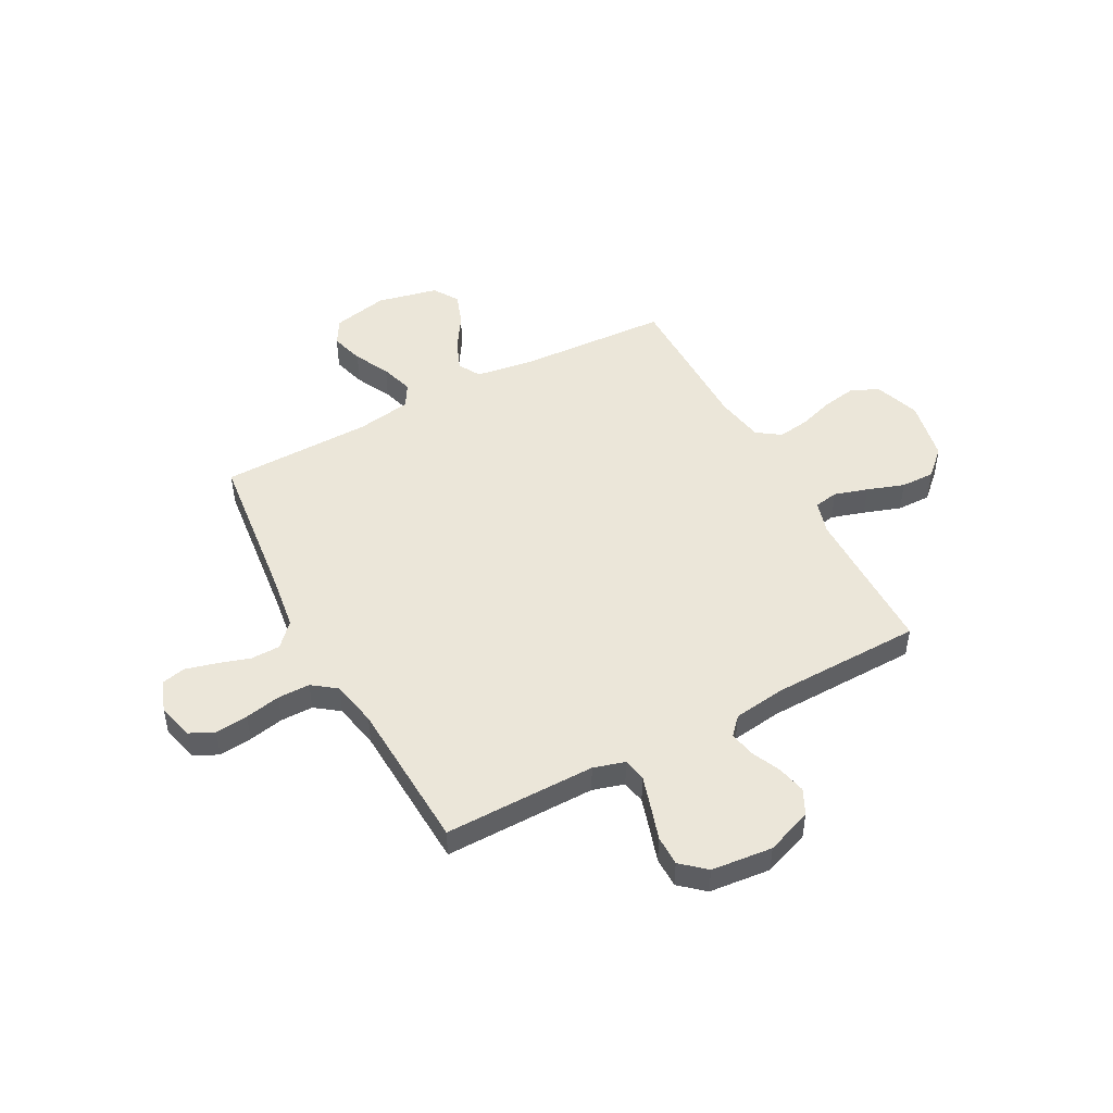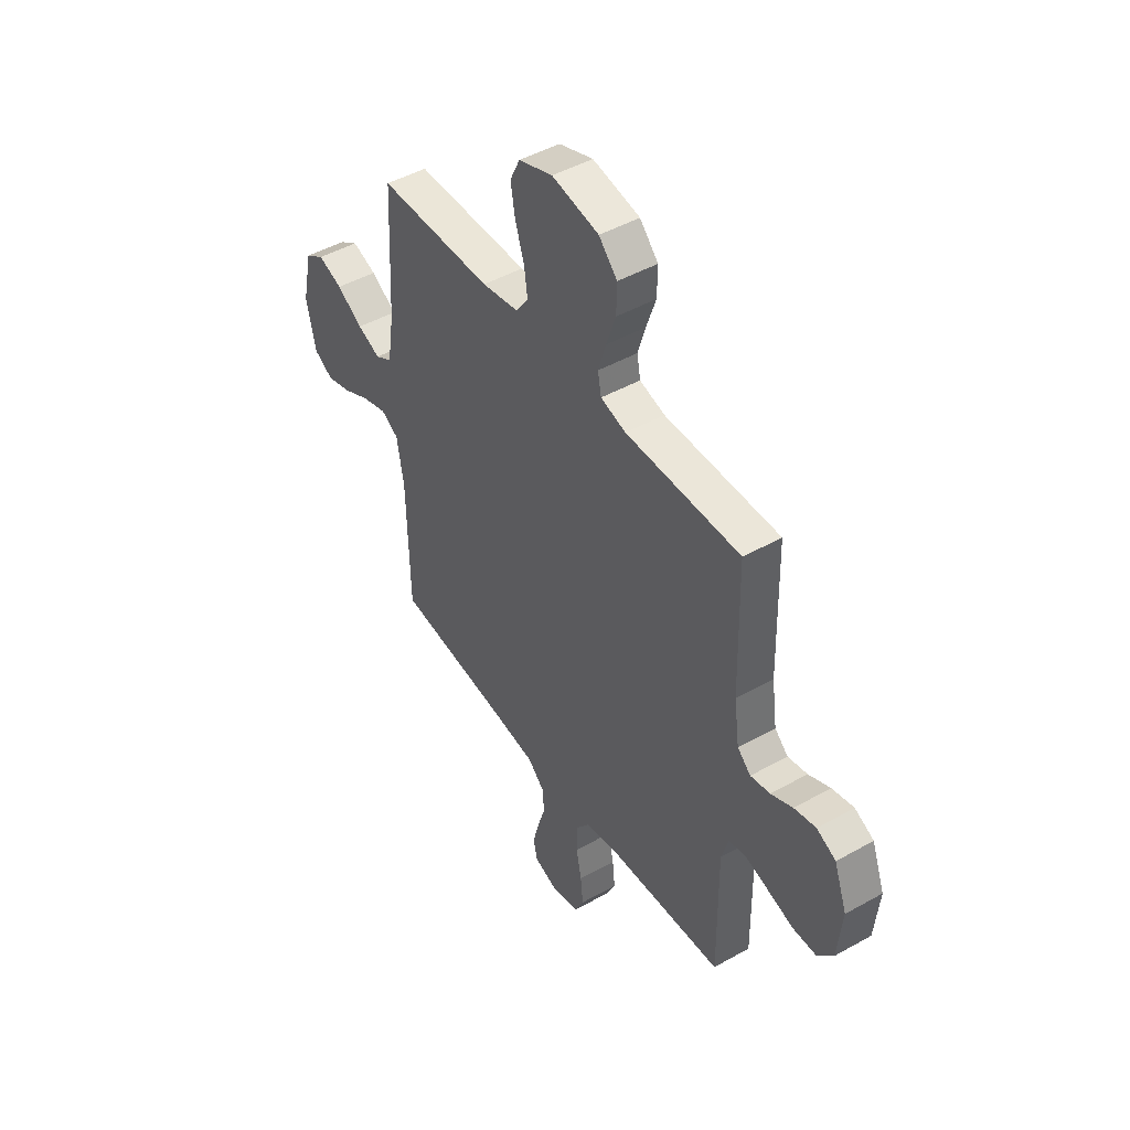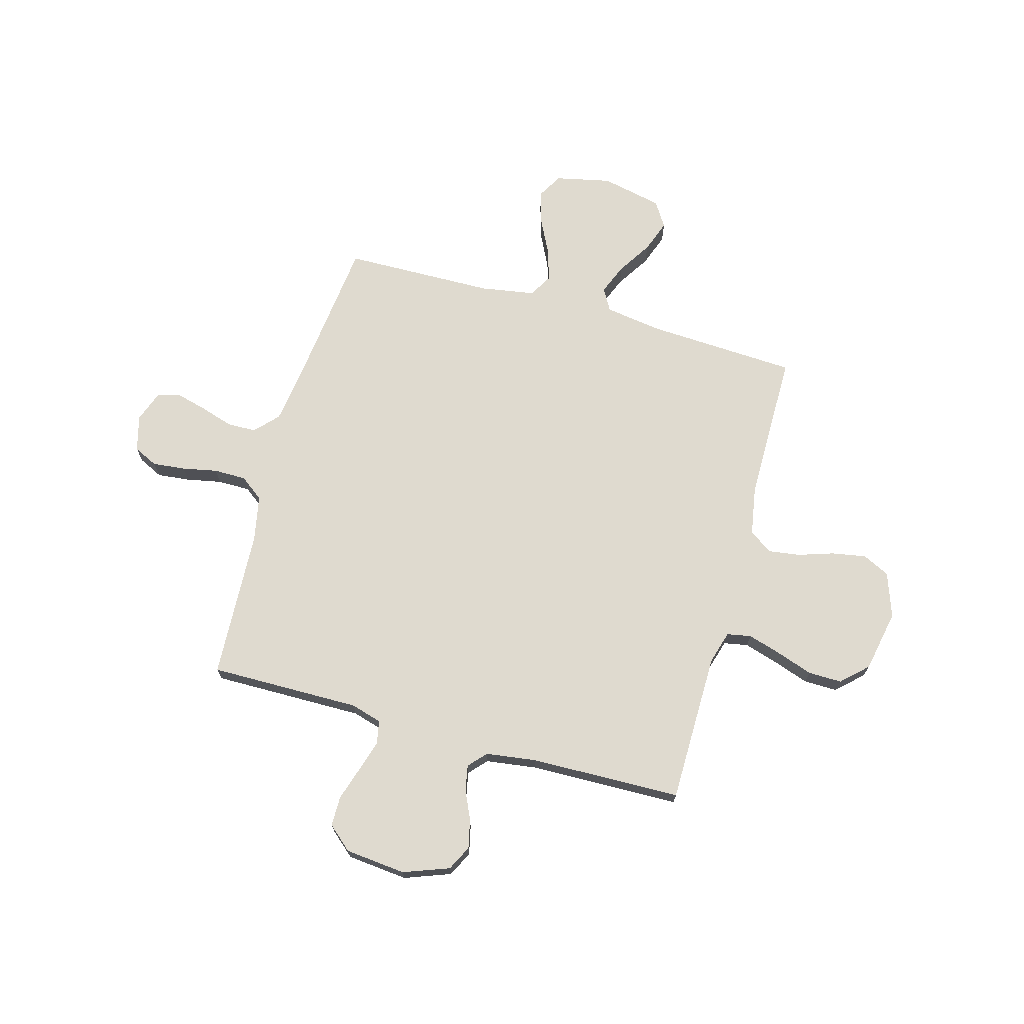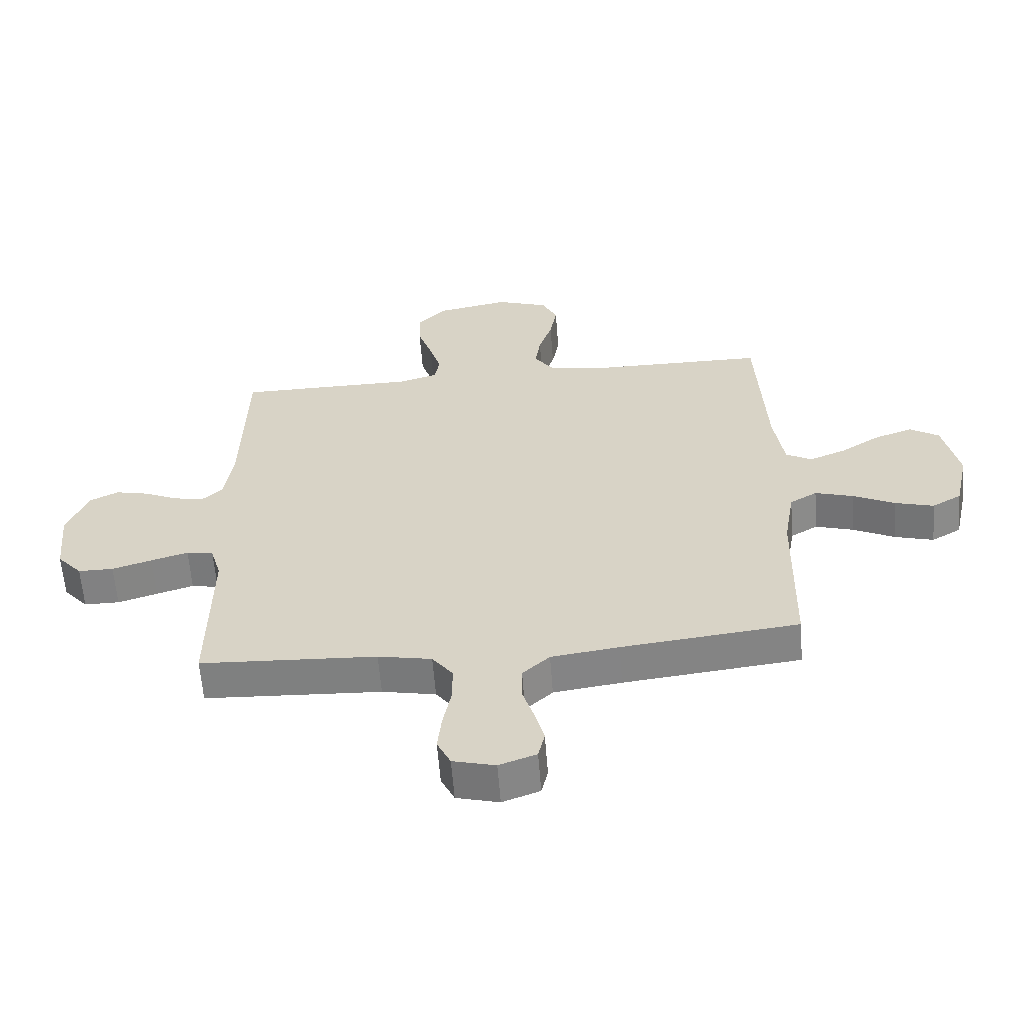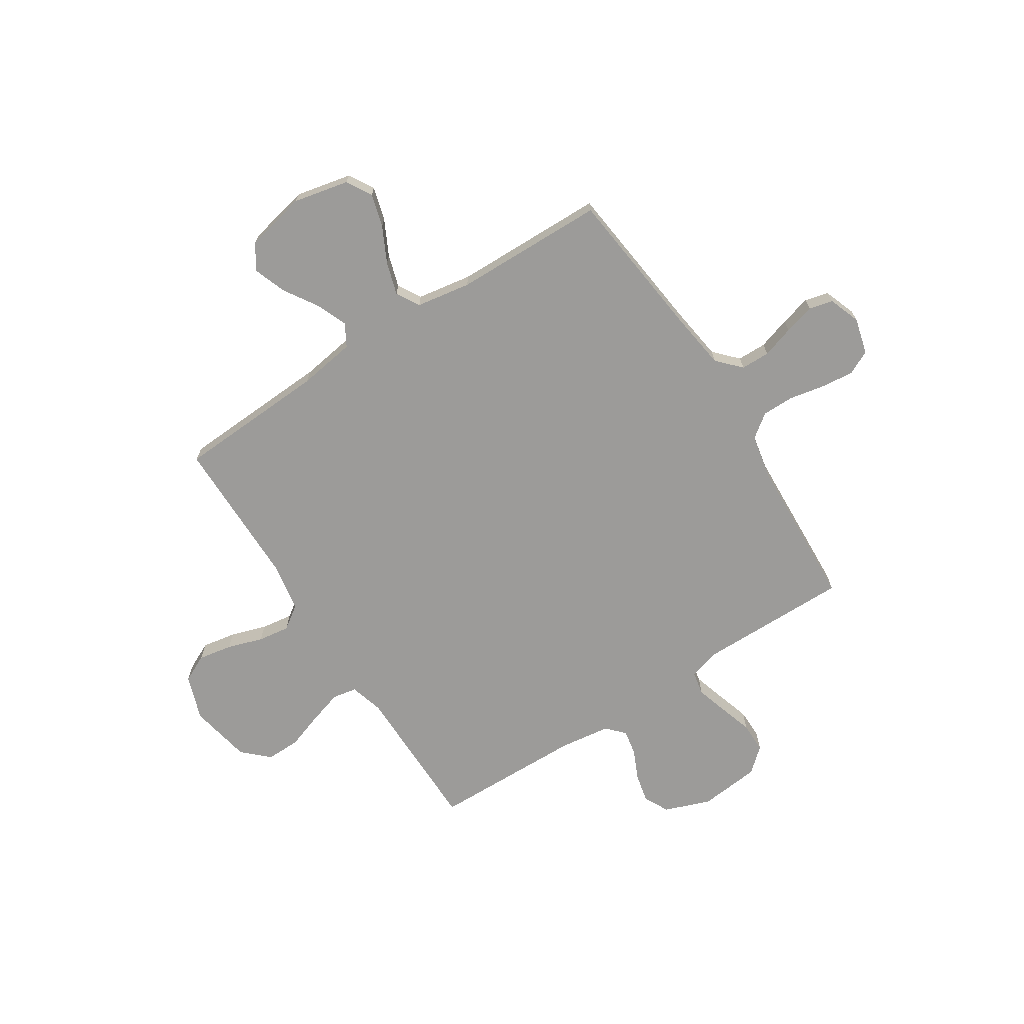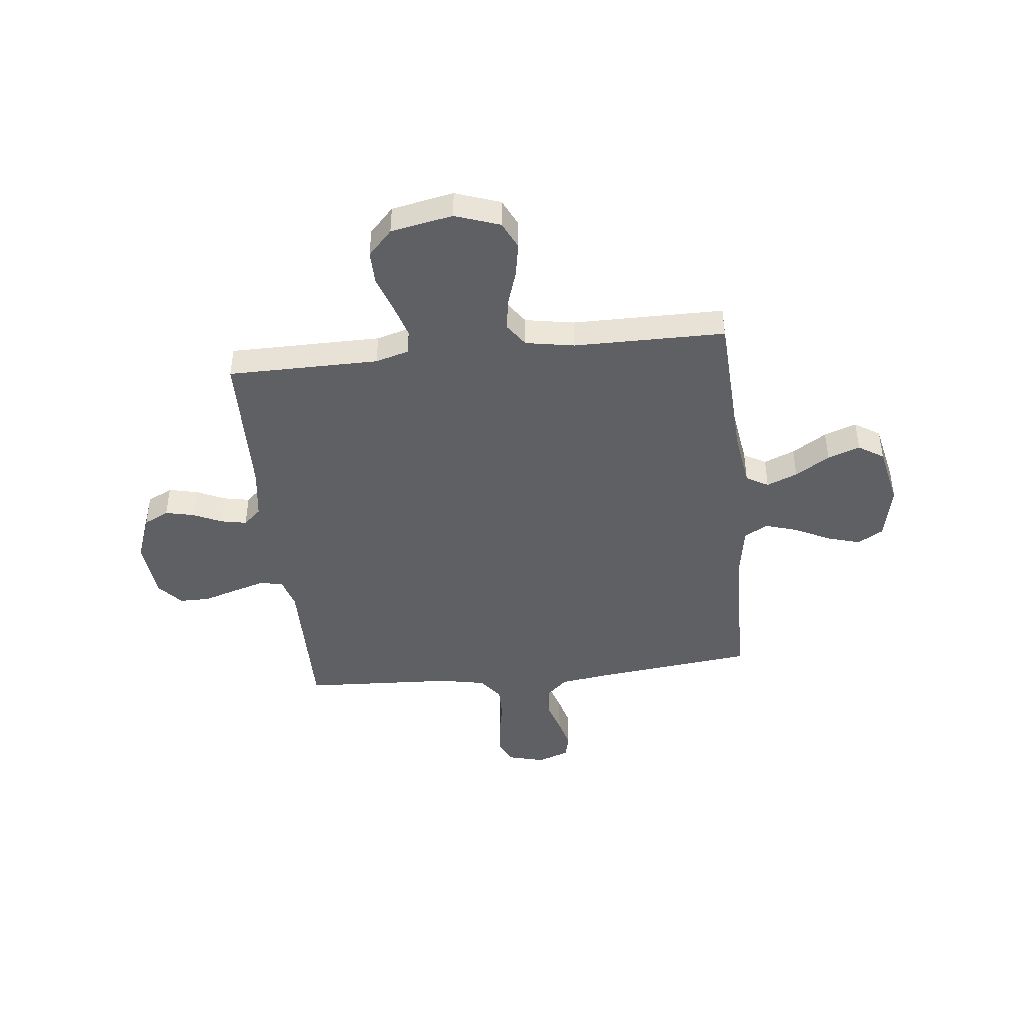
<metadata>
{"format":"obj","ext":"obj","renderer":"f3d","projection":"perspective","resolution":1024,"background":"white","views":[{"elev":48.4,"azim":-118.1,"up":"+Y"},{"elev":46.5,"azim":-122.7,"up":"+Z"},{"elev":70.6,"azim":-74.4,"up":"+Y"},{"elev":-60.5,"azim":4.4,"up":"+Z"},{"elev":-69.9,"azim":122.8,"up":"+Y"},{"elev":-44.0,"azim":6.2,"up":"+Y"}]}
</metadata>
<code>
v -0.5 0.07 -0.5
v -0.497 0.07 -0.2
v -0.515 0.07 -0.138
v -0.561 0.07 -0.129
v -0.624 0.07 -0.148
v -0.691 0.07 -0.169
v -0.751 0.07 -0.169
v -0.793 0.07 -0.121
v -0.805 0.07 0
v -0.771 0.07 0.091
v -0.721 0.07 0.116
v -0.664 0.07 0.103
v -0.607 0.07 0.077
v -0.556 0.07 0.067
v -0.521 0.07 0.099
v -0.507 0.07 0.2
v -0.5 0.07 0.5
v -0.2 0.07 0.502
v -0.134 0.07 0.521
v -0.125 0.07 0.569
v -0.145 0.07 0.635
v -0.17 0.07 0.708
v -0.171 0.07 0.775
v -0.123 0.07 0.826
v 0 0.07 0.85
v 0.089 0.07 0.819
v 0.115 0.07 0.765
v 0.103 0.07 0.697
v 0.08 0.07 0.627
v 0.071 0.07 0.564
v 0.103 0.07 0.518
v 0.2 0.07 0.501
v 0.5 0.07 0.5
v 0.515 0.07 0.2
v 0.532 0.07 0.087
v 0.576 0.07 0.062
v 0.637 0.07 0.087
v 0.705 0.07 0.13
v 0.769 0.07 0.153
v 0.819 0.07 0.121
v 0.845 0.07 0
v 0.821 0.07 -0.11
v 0.771 0.07 -0.139
v 0.705 0.07 -0.12
v 0.635 0.07 -0.085
v 0.57 0.07 -0.065
v 0.524 0.07 -0.092
v 0.506 0.07 -0.2
v 0.5 0.07 -0.5
v 0.2 0.07 -0.534
v 0.085 0.07 -0.55
v 0.039 0.07 -0.593
v 0.038 0.07 -0.651
v 0.058 0.07 -0.715
v 0.074 0.07 -0.776
v 0.063 0.07 -0.823
v 0 0.07 -0.846
v -0.072 0.07 -0.827
v -0.095 0.07 -0.779
v -0.088 0.07 -0.714
v -0.074 0.07 -0.644
v -0.074 0.07 -0.58
v -0.109 0.07 -0.533
v -0.2 0.07 -0.515
v -0.5 0 -0.5
v -0.497 0 -0.2
v -0.515 0 -0.138
v -0.561 0 -0.129
v -0.624 0 -0.148
v -0.691 0 -0.169
v -0.751 0 -0.169
v -0.793 0 -0.121
v -0.805 0 0
v -0.771 0 0.091
v -0.721 0 0.116
v -0.664 0 0.103
v -0.607 0 0.077
v -0.556 0 0.067
v -0.521 0 0.099
v -0.507 0 0.2
v -0.5 0 0.5
v -0.2 0 0.502
v -0.134 0 0.521
v -0.125 0 0.569
v -0.145 0 0.635
v -0.17 0 0.708
v -0.171 0 0.775
v -0.123 0 0.826
v 0 0 0.85
v 0.089 0 0.819
v 0.115 0 0.765
v 0.103 0 0.697
v 0.08 0 0.627
v 0.071 0 0.564
v 0.103 0 0.518
v 0.2 0 0.501
v 0.5 0 0.5
v 0.515 0 0.2
v 0.532 0 0.087
v 0.576 0 0.062
v 0.637 0 0.087
v 0.705 0 0.13
v 0.769 0 0.153
v 0.819 0 0.121
v 0.845 0 0
v 0.821 0 -0.11
v 0.771 0 -0.139
v 0.705 0 -0.12
v 0.635 0 -0.085
v 0.57 0 -0.065
v 0.524 0 -0.092
v 0.506 0 -0.2
v 0.5 0 -0.5
v 0.2 0 -0.534
v 0.085 0 -0.55
v 0.039 0 -0.593
v 0.038 0 -0.651
v 0.058 0 -0.715
v 0.074 0 -0.776
v 0.063 0 -0.823
v 0 0 -0.846
v -0.072 0 -0.827
v -0.095 0 -0.779
v -0.088 0 -0.714
v -0.074 0 -0.644
v -0.074 0 -0.58
v -0.109 0 -0.533
v -0.2 0 -0.515
f 59 60 61
f 58 59 61
f 57 58 61
f 56 57 61
f 55 56 61
f 54 55 61
f 53 54 61
f 52 53 61 62
f 51 52 62 63
f 48 49 50
f 51 63 64
f 50 51 64
f 48 50 64
f 47 48 64
f 43 44 45
f 42 43 45
f 41 42 45
f 40 41 45
f 39 40 45
f 38 39 45
f 37 38 45
f 36 37 45 46
f 64 1 2
f 47 64 2
f 46 47 2
f 36 46 2
f 35 36 2
f 27 28 29
f 26 27 29
f 25 26 29
f 24 25 29
f 23 24 29
f 22 23 29
f 21 22 29
f 20 21 29 30
f 19 20 30 31
f 16 17 18
f 19 31 32
f 18 19 32
f 16 18 32
f 15 16 32
f 11 12 13
f 10 11 13
f 9 10 13
f 8 9 13
f 7 8 13
f 6 7 13
f 5 6 13
f 4 5 13 14
f 32 33 34
f 15 32 34
f 14 15 34
f 4 14 34
f 3 4 34
f 2 3 34 35
f 125 124 123
f 125 123 122
f 125 122 121
f 125 121 120
f 125 120 119
f 125 119 118
f 125 118 117
f 126 125 117 116
f 127 126 116 115
f 114 113 112
f 128 127 115
f 128 115 114
f 128 114 112
f 128 112 111
f 109 108 107
f 109 107 106
f 109 106 105
f 109 105 104
f 109 104 103
f 109 103 102
f 109 102 101
f 110 109 101 100
f 66 65 128
f 66 128 111
f 66 111 110
f 66 110 100
f 66 100 99
f 93 92 91
f 93 91 90
f 93 90 89
f 93 89 88
f 93 88 87
f 93 87 86
f 93 86 85
f 94 93 85 84
f 95 94 84 83
f 82 81 80
f 96 95 83
f 96 83 82
f 96 82 80
f 96 80 79
f 77 76 75
f 77 75 74
f 77 74 73
f 77 73 72
f 77 72 71
f 77 71 70
f 77 70 69
f 78 77 69 68
f 98 97 96
f 98 96 79
f 98 79 78
f 98 78 68
f 98 68 67
f 99 98 67 66
f 1 65 66 2
f 2 66 67 3
f 3 67 68 4
f 4 68 69 5
f 5 69 70 6
f 6 70 71 7
f 7 71 72 8
f 8 72 73 9
f 9 73 74 10
f 10 74 75 11
f 11 75 76 12
f 12 76 77 13
f 13 77 78 14
f 14 78 79 15
f 15 79 80 16
f 16 80 81 17
f 17 81 82 18
f 18 82 83 19
f 19 83 84 20
f 20 84 85 21
f 21 85 86 22
f 22 86 87 23
f 23 87 88 24
f 24 88 89 25
f 25 89 90 26
f 26 90 91 27
f 27 91 92 28
f 28 92 93 29
f 29 93 94 30
f 30 94 95 31
f 31 95 96 32
f 32 96 97 33
f 33 97 98 34
f 34 98 99 35
f 35 99 100 36
f 36 100 101 37
f 37 101 102 38
f 38 102 103 39
f 39 103 104 40
f 40 104 105 41
f 41 105 106 42
f 42 106 107 43
f 43 107 108 44
f 44 108 109 45
f 45 109 110 46
f 46 110 111 47
f 47 111 112 48
f 48 112 113 49
f 49 113 114 50
f 50 114 115 51
f 51 115 116 52
f 52 116 117 53
f 53 117 118 54
f 54 118 119 55
f 55 119 120 56
f 56 120 121 57
f 57 121 122 58
f 58 122 123 59
f 59 123 124 60
f 60 124 125 61
f 61 125 126 62
f 62 126 127 63
f 63 127 128 64
f 64 128 65 1

</code>
